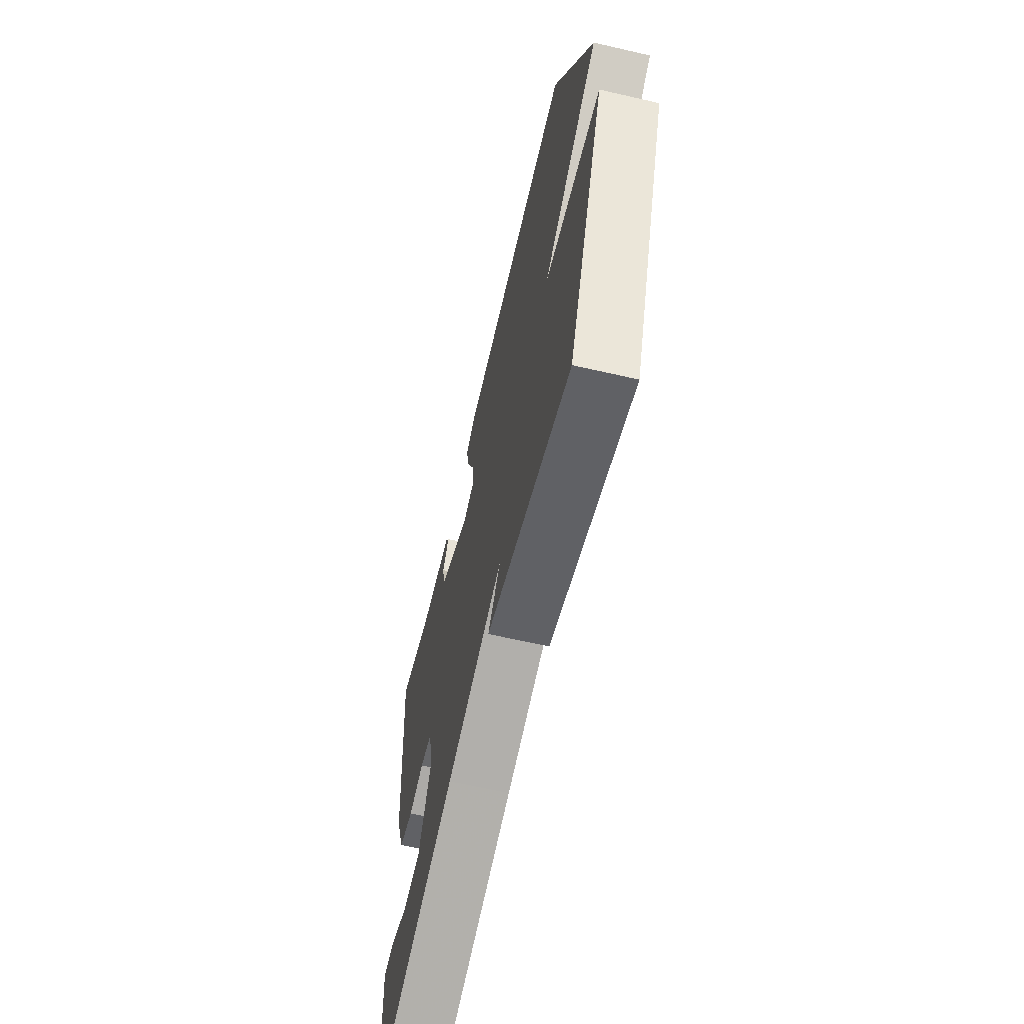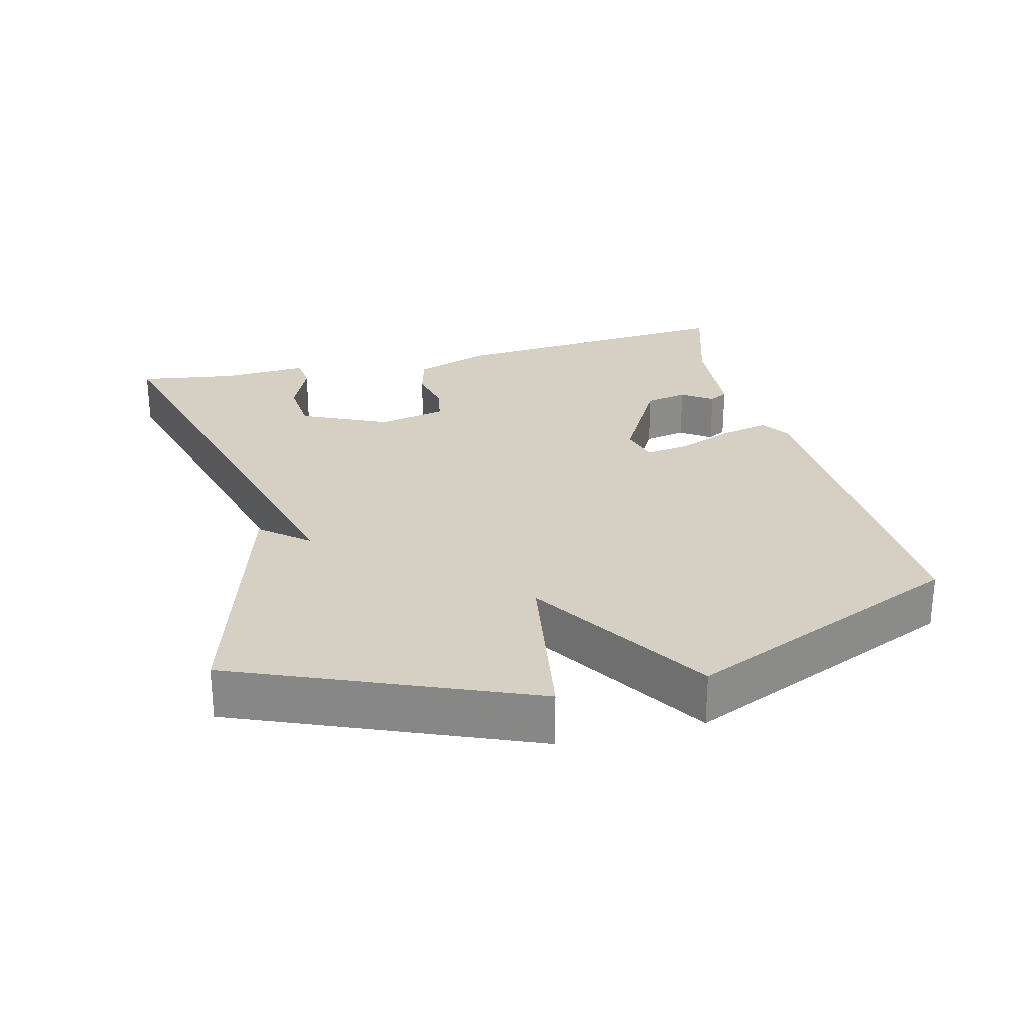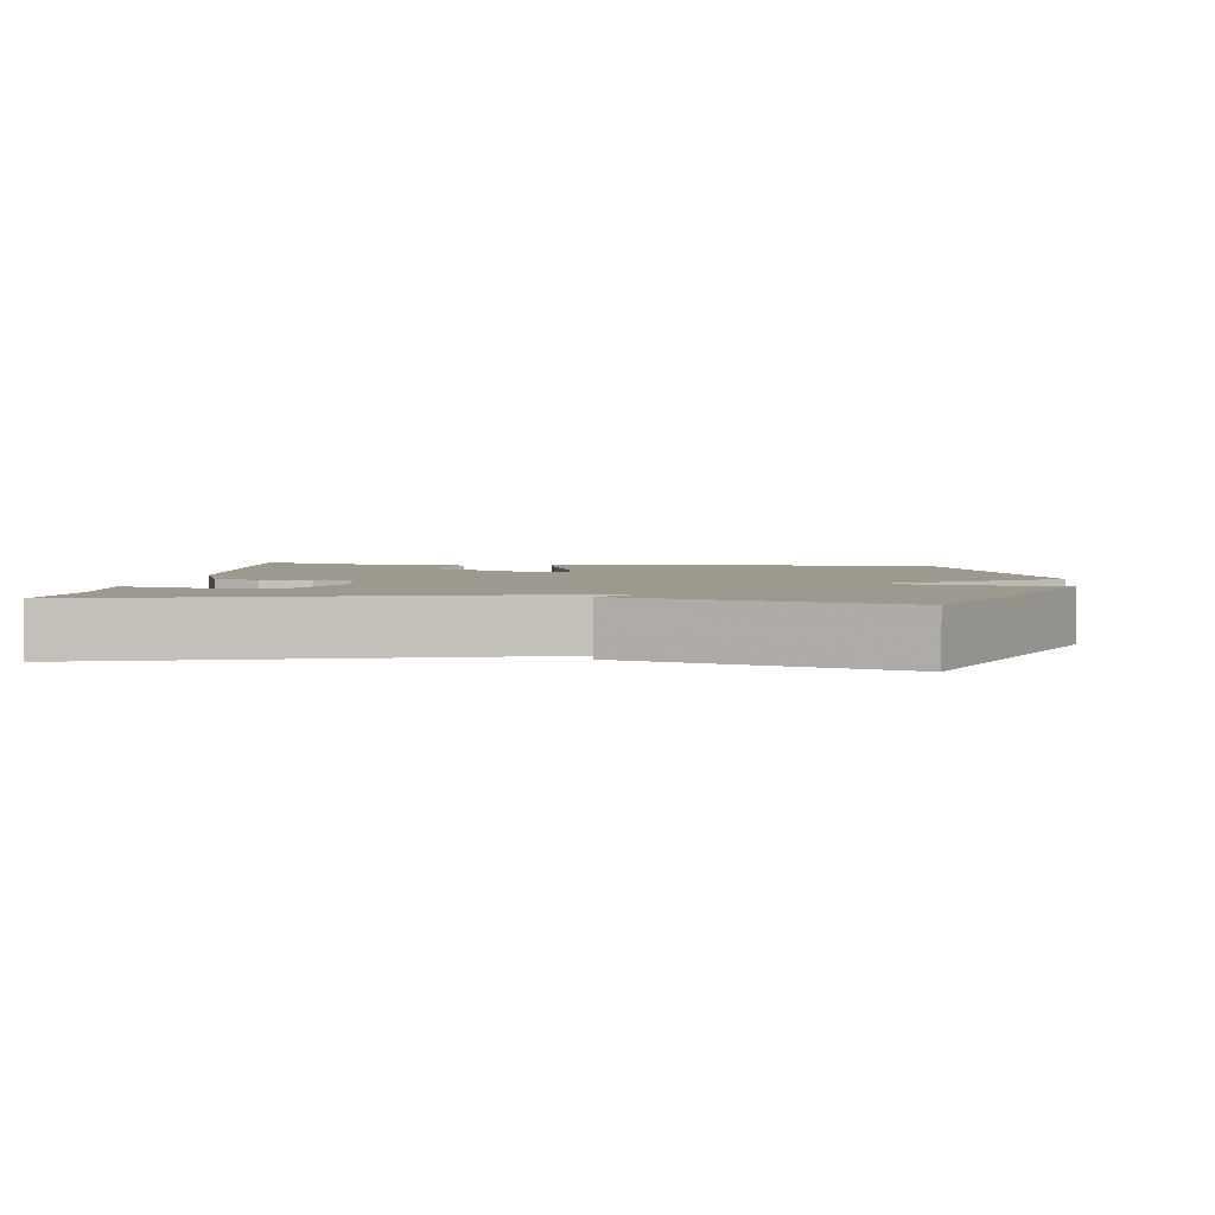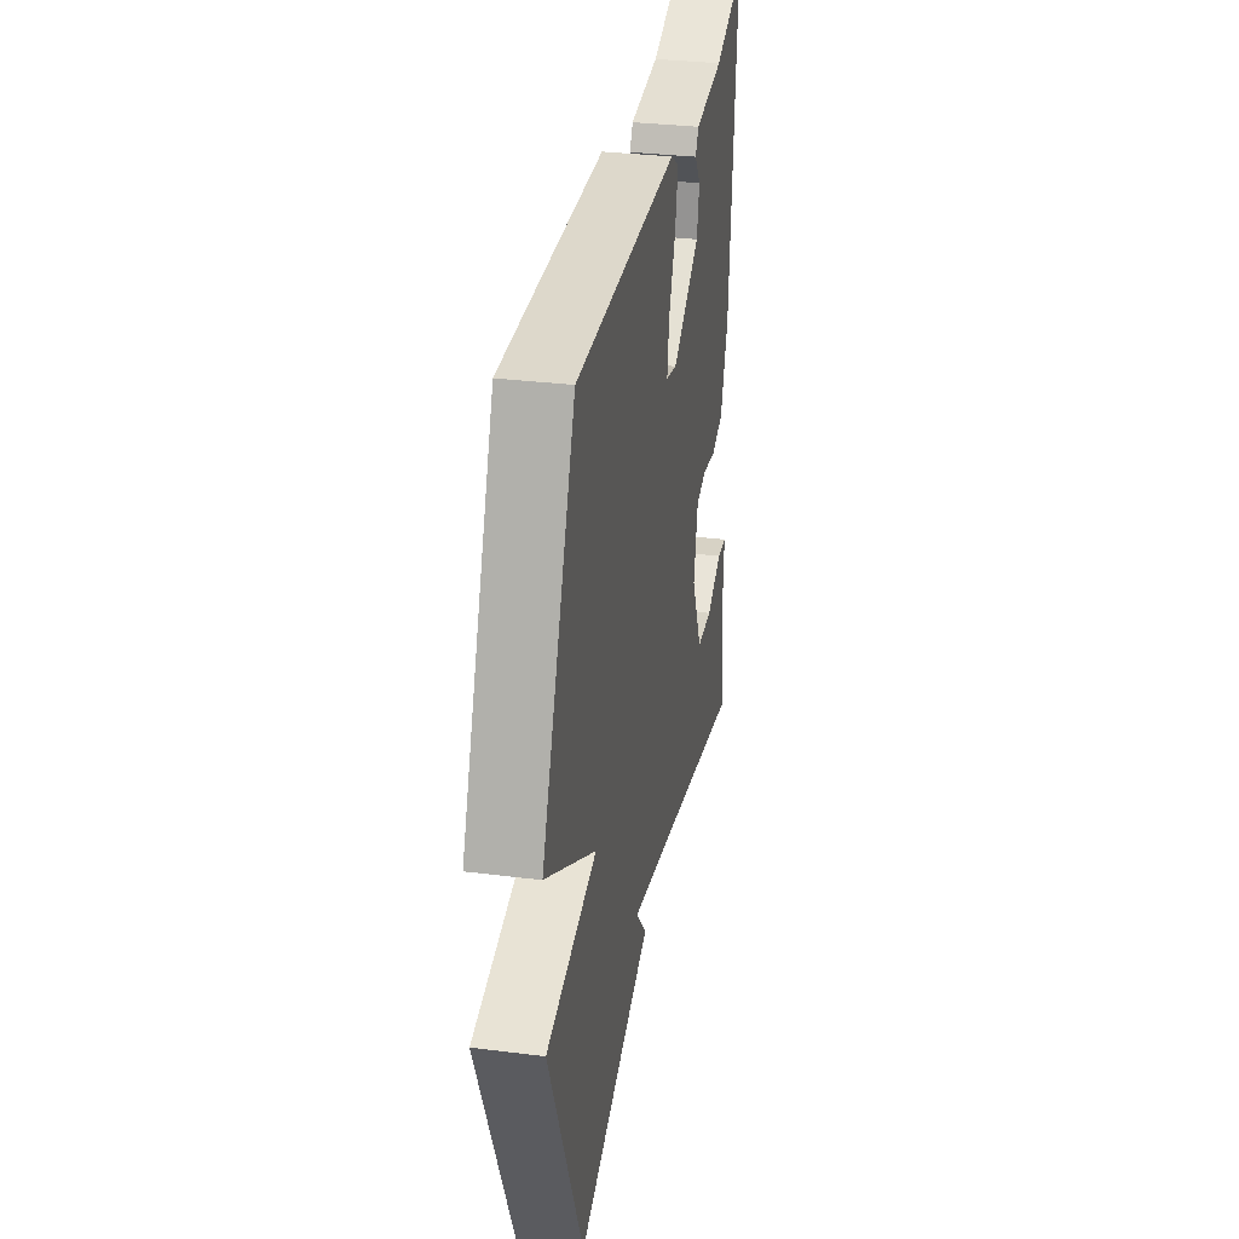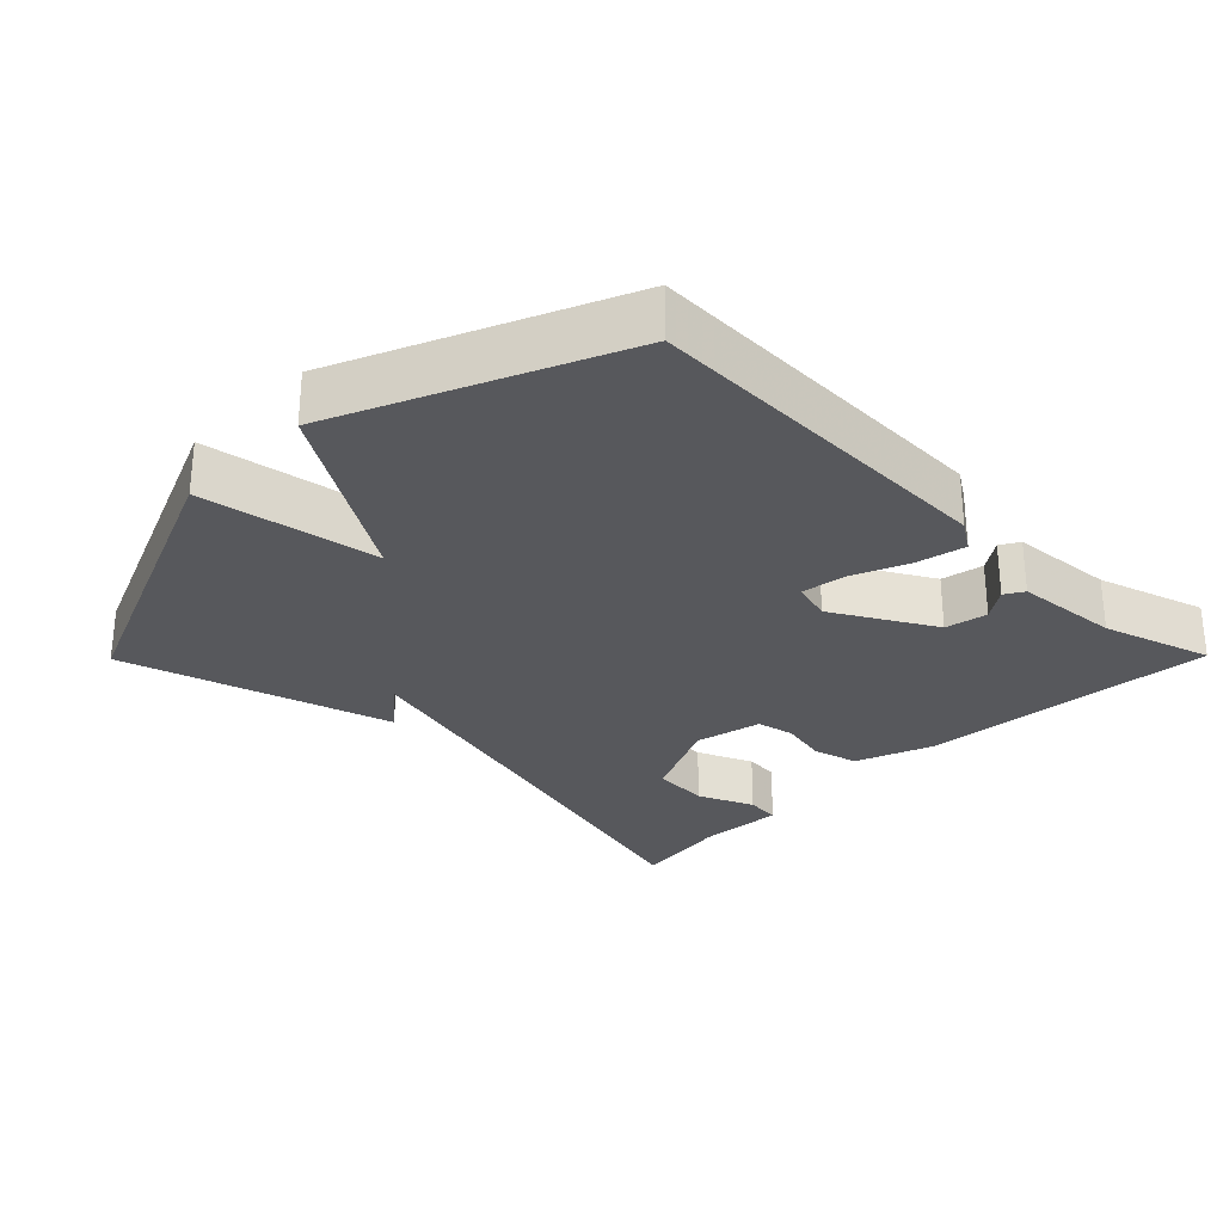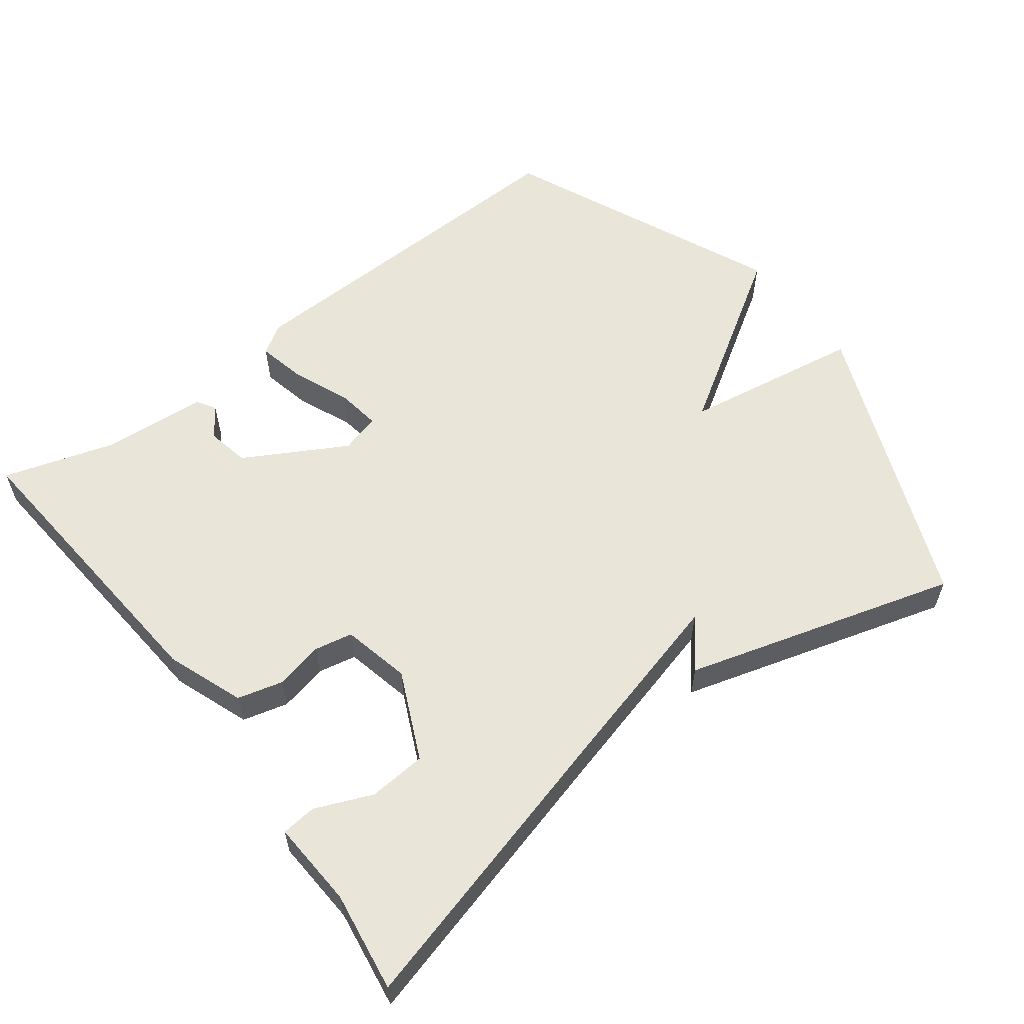
<metadata>
{"format":"obj","ext":"obj","renderer":"f3d","projection":"perspective","resolution":1024,"background":"white","views":[{"elev":-63.6,"azim":-103.1,"up":"+Z"},{"elev":26.3,"azim":-104.1,"up":"+Y"},{"elev":3.4,"azim":-172.8,"up":"+Y"},{"elev":32.8,"azim":-80.1,"up":"+Z"},{"elev":-28.4,"azim":-44.6,"up":"+Y"},{"elev":58.1,"azim":142.7,"up":"+Y"}]}
</metadata>
<code>
v 0.5 0.07 -0.5
v 0.082 0.07 -0.388
v -0.174 0.07 -0.321
v -0.118 0.07 -0.388
v -0.5 0.07 -0.5
v -0.669 0.07 -0.091
v -0.417 0.07 -0.05
v -0.669 0.07 0.109
v -0.5 0.07 0.5
v 0.015 0.07 0.484
v 0.057 0.07 0.457
v 0.042 0.07 0.388
v 0.009 0.07 0.308
v 0 0.07 0.245
v 0.056 0.07 0.23
v 0.198 0.07 0.31
v 0.21 0.07 0.37
v 0.18 0.07 0.413
v 0.196 0.07 0.44
v 0.345 0.07 0.452
v 0.5 0.07 0.5
v 0.466 0.07 0.08
v 0.426 0.07 -0.029
v 0.362 0.07 -0.046
v 0.294 0.07 -0.031
v 0.24 0.07 -0.042
v 0.219 0.07 -0.138
v 0.276 0.07 -0.261
v 0.357 0.07 -0.267
v 0.437 0.07 -0.233
v 0.486 0.07 -0.238
v 0.479 0.07 -0.36
v 0.5 0 -0.5
v 0.082 0 -0.388
v -0.174 0 -0.321
v -0.118 0 -0.388
v -0.5 0 -0.5
v -0.669 0 -0.091
v -0.417 0 -0.05
v -0.669 0 0.109
v -0.5 0 0.5
v 0.015 0 0.484
v 0.057 0 0.457
v 0.042 0 0.388
v 0.009 0 0.308
v 0 0 0.245
v 0.056 0 0.23
v 0.198 0 0.31
v 0.21 0 0.37
v 0.18 0 0.413
v 0.196 0 0.44
v 0.345 0 0.452
v 0.5 0 0.5
v 0.466 0 0.08
v 0.426 0 -0.029
v 0.362 0 -0.046
v 0.294 0 -0.031
v 0.24 0 -0.042
v 0.219 0 -0.138
v 0.276 0 -0.261
v 0.357 0 -0.267
v 0.437 0 -0.233
v 0.486 0 -0.238
v 0.479 0 -0.36
f 29 30 31 32
f 32 1 2
f 29 32 2
f 28 29 2
f 27 28 2 3
f 26 27 3
f 23 24 25
f 22 23 25
f 21 22 25
f 20 21 25
f 20 25 26
f 17 18 19 20
f 16 17 20 26
f 15 16 26 3
f 11 12 13
f 10 11 13
f 9 10 13
f 8 9 13
f 7 8 13
f 7 13 14
f 5 6 7
f 4 5 7
f 3 4 7
f 3 7 14 15
f 64 63 62 61
f 34 33 64
f 34 64 61
f 34 61 60
f 35 34 60 59
f 35 59 58
f 57 56 55
f 57 55 54
f 57 54 53
f 57 53 52
f 58 57 52
f 52 51 50 49
f 58 52 49 48
f 35 58 48 47
f 45 44 43
f 45 43 42
f 45 42 41
f 45 41 40
f 45 40 39
f 46 45 39
f 39 38 37
f 39 37 36
f 39 36 35
f 47 46 39 35
f 1 33 34 2
f 2 34 35 3
f 3 35 36 4
f 4 36 37 5
f 5 37 38 6
f 6 38 39 7
f 7 39 40 8
f 8 40 41 9
f 9 41 42 10
f 10 42 43 11
f 11 43 44 12
f 12 44 45 13
f 13 45 46 14
f 14 46 47 15
f 15 47 48 16
f 16 48 49 17
f 17 49 50 18
f 18 50 51 19
f 19 51 52 20
f 20 52 53 21
f 21 53 54 22
f 22 54 55 23
f 23 55 56 24
f 24 56 57 25
f 25 57 58 26
f 26 58 59 27
f 27 59 60 28
f 28 60 61 29
f 29 61 62 30
f 30 62 63 31
f 31 63 64 32
f 32 64 33 1

</code>
